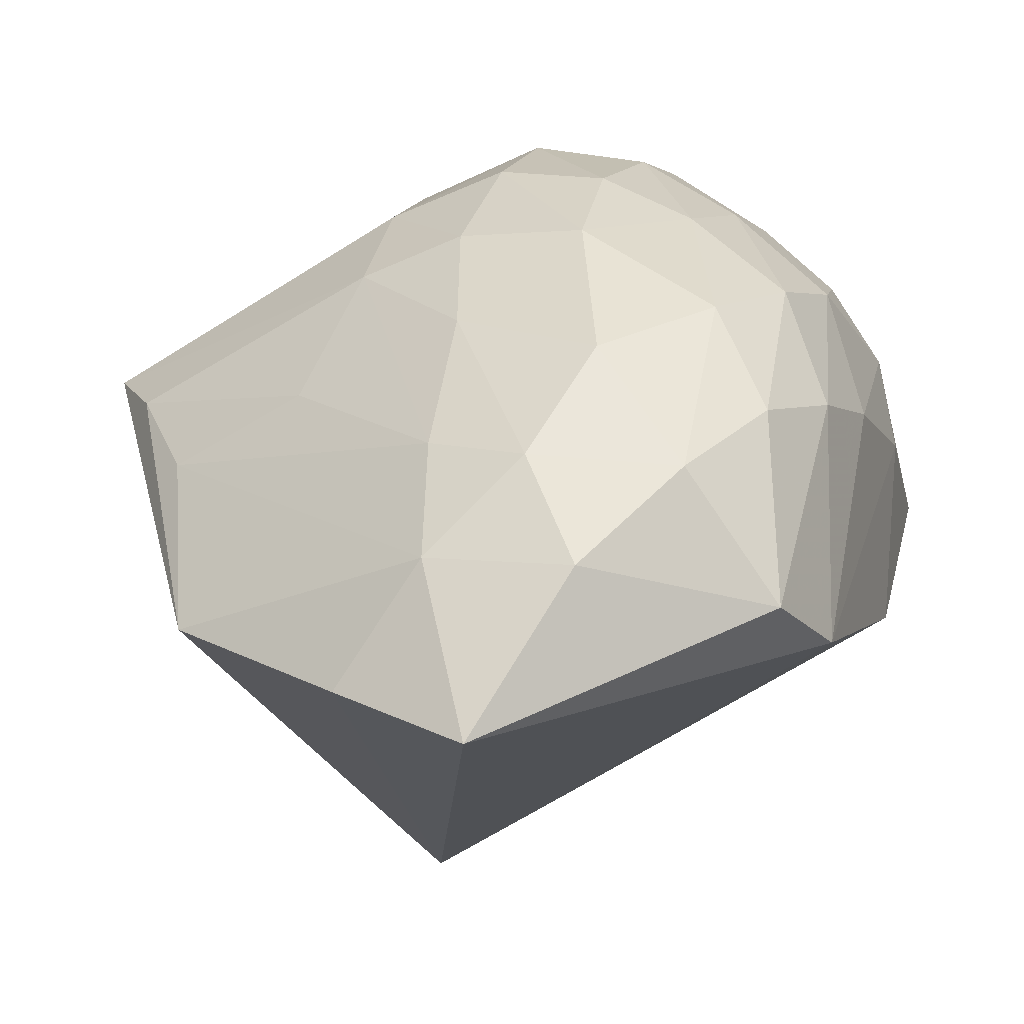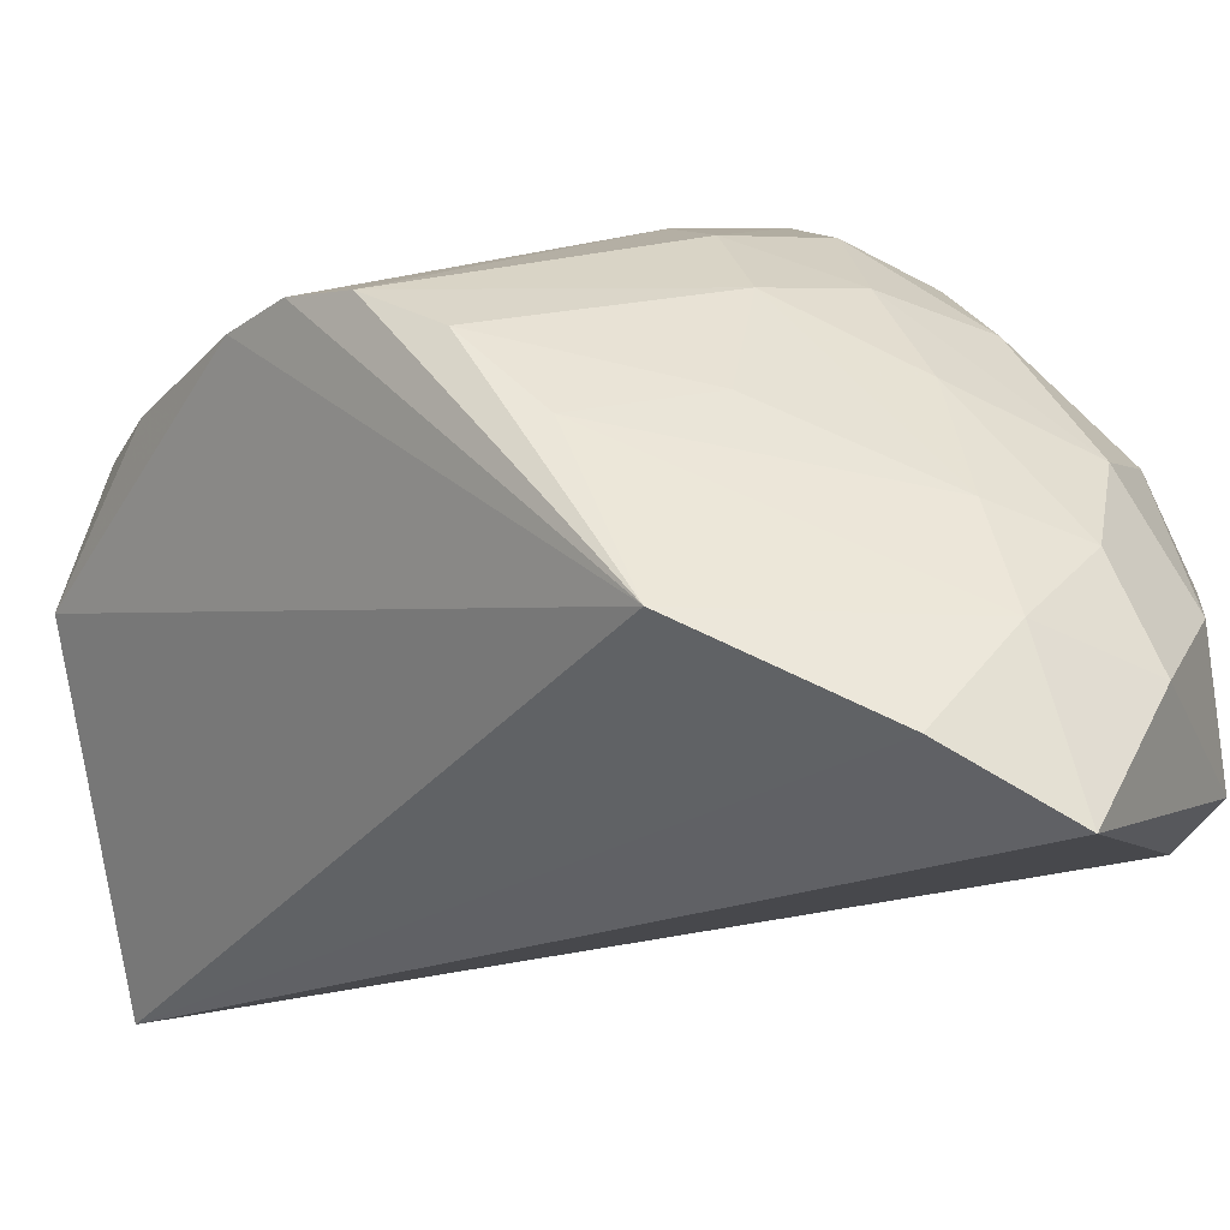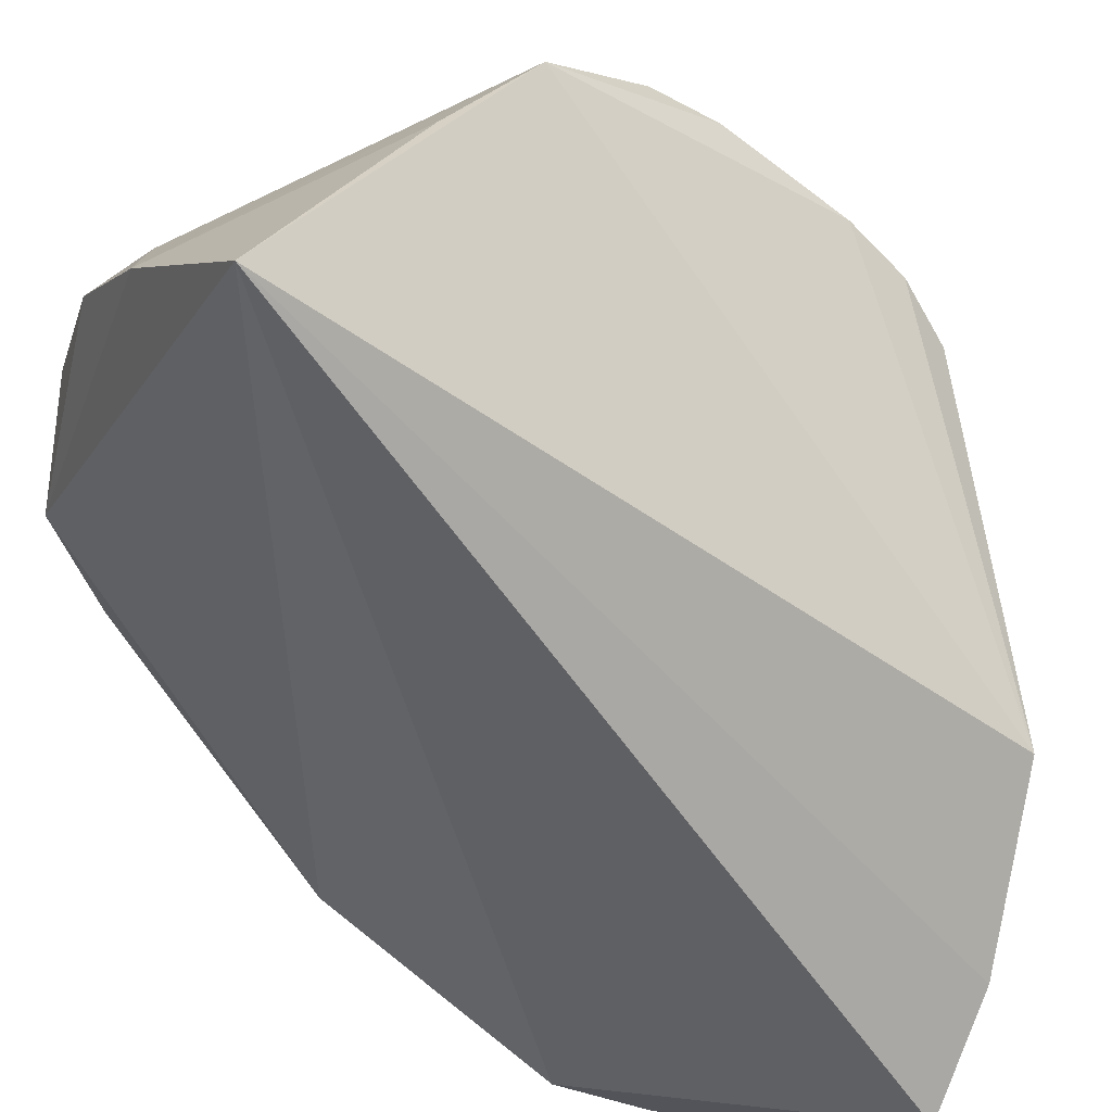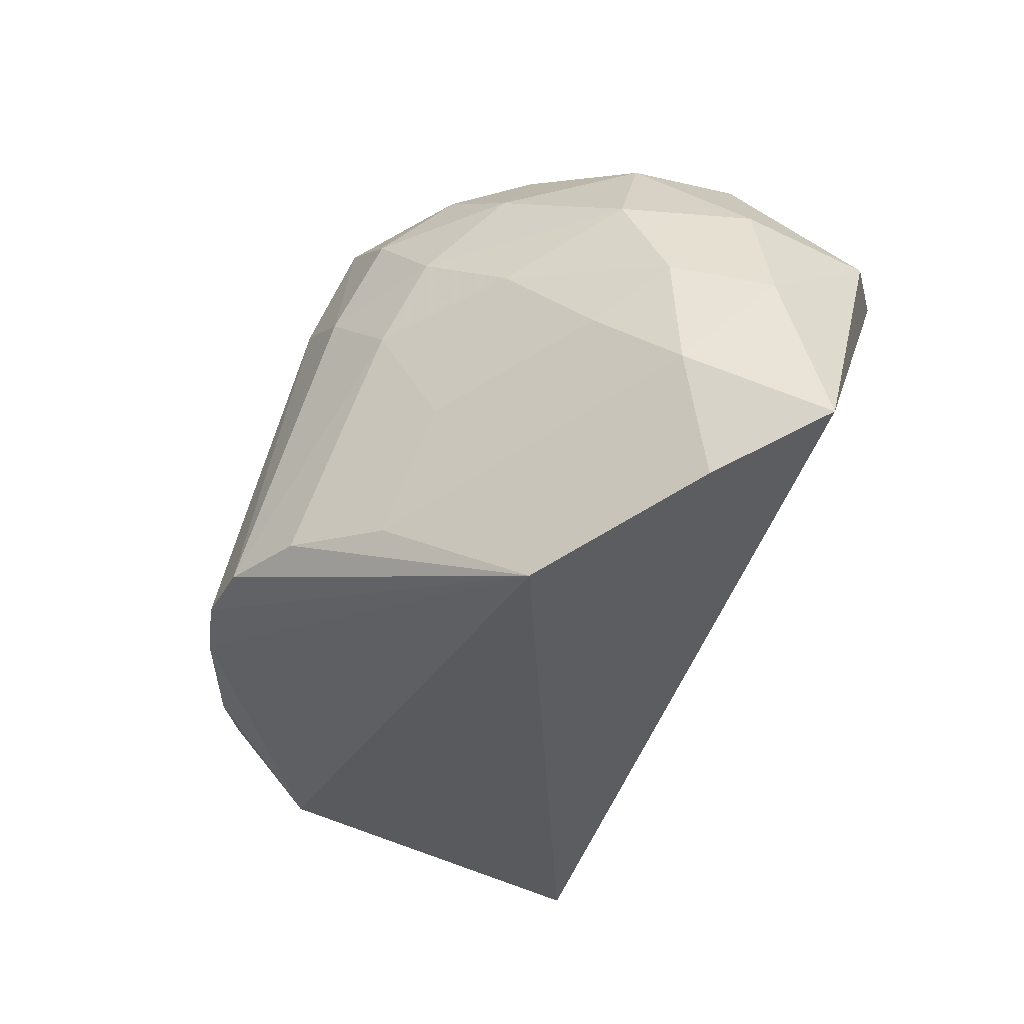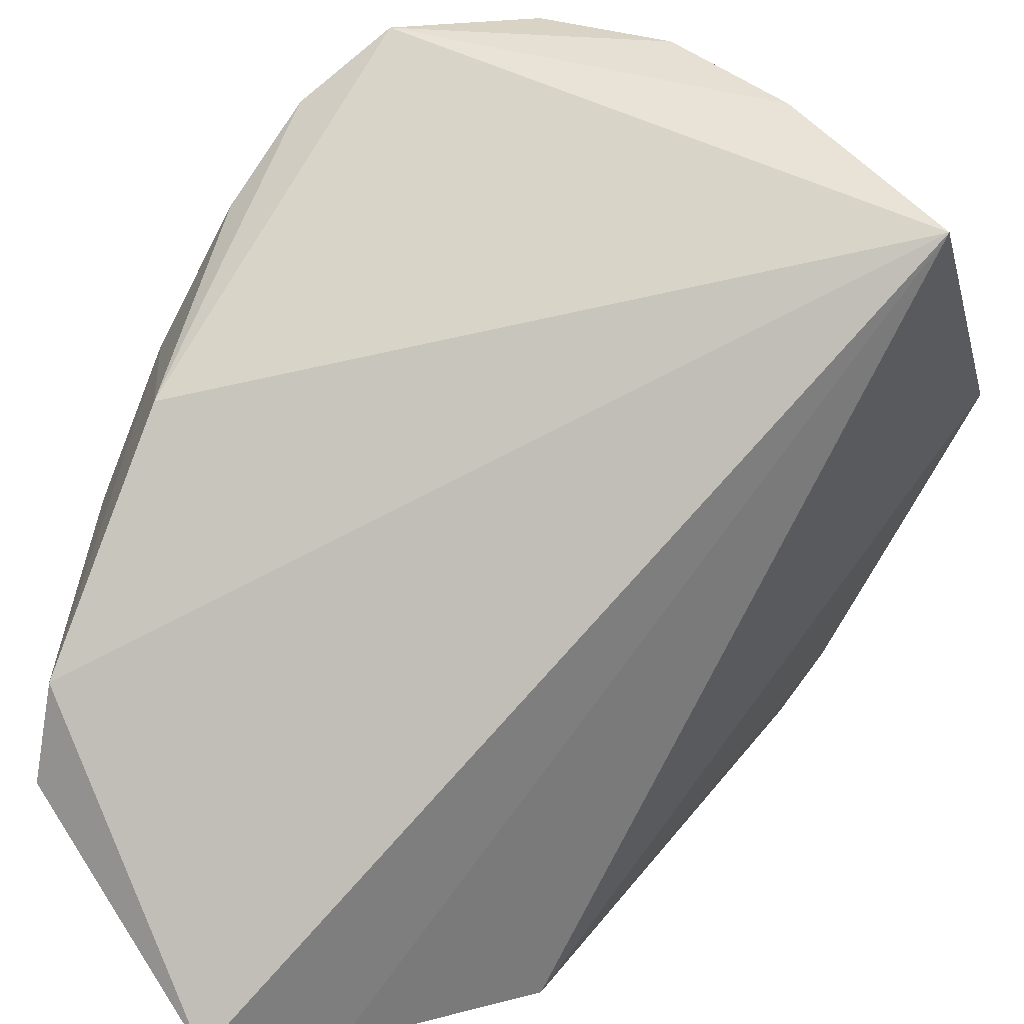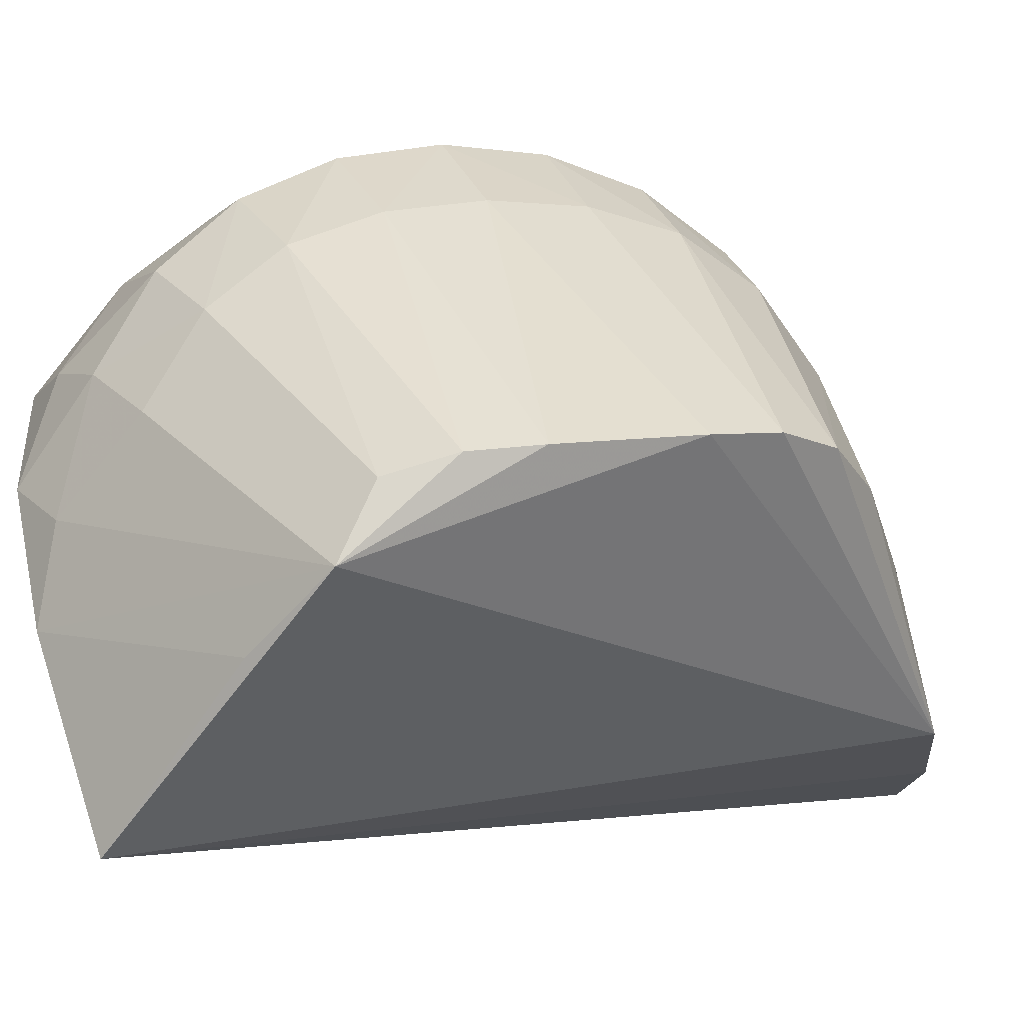
<metadata>
{"format":"obj","ext":"obj","renderer":"f3d","projection":"perspective","resolution":1024,"background":"white","views":[{"elev":-18.8,"azim":13.1,"up":"+Y"},{"elev":-27.5,"azim":-32.9,"up":"+Y"},{"elev":-55.6,"azim":-128.9,"up":"+Y"},{"elev":58.4,"azim":-48.3,"up":"+Z"},{"elev":-72.3,"azim":153.6,"up":"+Y"},{"elev":9.7,"azim":-112.1,"up":"+Y"}]}
</metadata>
<code>
v -2.699 6.973 -1.829
v -2.222 6.808 1.157
v -1.965 7.139 1.225
v -3.279 8.18 0.03685
v -1.048 8.286 -1.153
v -0.9704 7.027 0.5687
v -1.53 8.699 0.2481
v -2.242 8.672 -1.104
v -1.064 8.072 -1.489
v -3.262 7.886 -1.302
v -2.762 7.098 0.8666
v -1.064 8.078 0.58
v -1.859 7.918 -1.859
v -1.837 6.618 1.271
v -1.987 8.277 0.7409
v -1.833 8.947 -0.4518
v -0.8959 7.338 -0.2707
v -1.283 7.385 1.096
v -0.8819 8.182 -0.2825
v -1.916 8.58 -1.424
v -1.868 8.79 0.2374
v -3.279 8.18 -0.9404
v -1.493 8.813 -0.8128
v -3.046 7.954 0.456
v -1.616 8.236 0.7913
v -1.205 8.584 -0.0944
v -1.067 7.04 0.8891
v -2.268 8.492 0.4667
v -0.9101 8.024 -1.16
v -0.8856 7.81 0.2455
v -2.224 8.791 -0.4518
v -1.6 8.511 -1.45
v -1.522 7.763 1.06
v -1.868 8.79 -1.141
v -2.268 8.492 -1.37
v -2.216 7.546 -1.889
v -1.001 8.363 -0.8089
v -2.308 8.201 -1.577
v -1.981 7.503 1.105
v -2.242 8.672 0.2007
v -1.481 8.851 -0.4518
v -1.55 7.084 1.239
v -1.479 8.15 -1.716
v -3.313 8.192 -0.2111
v -0.842 7.894 -0.2747
v -1.088 7.608 0.873
v -1.226 7.934 0.8547
v -0.9781 8.195 0.2598
v -3.201 8.111 0.2545
v -2.228 8.764 -0.1129
v -1.53 8.699 -1.152
v -0.9549 7.719 0.5861
v -1.6 8.511 0.5466
v -2.299 8.208 0.6733
v -2.228 8.764 -0.7907
v -1.841 8.909 -0.0938
v -1.916 8.58 0.5208
v -3.201 8.111 -1.158
v -1.191 8.618 -0.4518
v -3.314 8.192 -0.7023
v -1.841 8.909 -0.8097
v -0.8522 7.864 -0.7972
v -1.493 8.813 -0.0908
v -1.693 7.417 1.196
v -1.987 8.277 -1.645
v -1.249 8.491 0.2469
v -1.336 8.348 0.5575
v -0.9866 8.392 -0.4518
v -1.336 8.348 -1.461
v -2.138 7.864 -1.804
v -2.866 7.672 0.6487
v -1.205 8.584 -0.8092
v -1.947 7.929 0.9338
v -1.71 8.25 -1.688
v -1.249 8.491 -1.15
v -0.8951 8.156 -0.8118
v -3.051 7.607 -1.496
v -1.001 8.363 -0.09465
v -2.454 7.804 0.7853
f 71 39 79
f 1 2 11
f 2 3 11
f 10 1 11
f 2 1 14
f 3 2 14
f 1 6 14
f 6 1 17
f 1 9 17
f 14 6 27
f 9 5 29
f 17 9 29
f 25 15 33
f 32 20 34
f 8 34 35
f 34 20 35
f 9 1 36
f 13 9 36
f 29 5 37
f 10 35 38
f 28 21 40
f 3 14 42
f 14 27 42
f 27 18 42
f 9 13 43
f 11 4 44
f 10 11 44
f 6 17 45
f 30 6 45
f 19 30 45
f 18 27 46
f 33 18 47
f 25 33 47
f 18 46 47
f 46 12 47
f 30 19 48
f 4 11 49
f 11 24 49
f 40 4 49
f 28 40 49
f 16 31 50
f 4 40 50
f 44 4 50
f 31 44 50
f 32 34 51
f 27 6 52
f 6 30 52
f 46 27 52
f 12 46 52
f 48 12 52
f 30 48 52
f 7 21 53
f 15 28 54
f 49 24 54
f 28 49 54
f 8 22 55
f 31 16 55
f 21 7 56
f 40 21 56
f 41 16 56
f 16 50 56
f 50 40 56
f 15 25 57
f 21 28 57
f 28 15 57
f 53 21 57
f 25 53 57
f 10 22 58
f 22 8 58
f 35 10 58
f 8 35 58
f 41 26 59
f 22 10 60
f 10 44 60
f 44 31 60
f 55 22 60
f 31 55 60
f 34 8 61
f 16 41 61
f 41 23 61
f 23 51 61
f 51 34 61
f 8 55 61
f 55 16 61
f 17 29 62
f 45 17 62
f 19 45 62
f 26 41 63
f 56 7 63
f 41 56 63
f 18 33 64
f 39 3 64
f 3 42 64
f 42 18 64
f 35 20 65
f 38 35 65
f 12 48 66
f 48 26 66
f 63 7 66
f 26 63 66
f 47 12 67
f 25 47 67
f 7 53 67
f 53 25 67
f 12 66 67
f 66 7 67
f 37 59 68
f 9 43 69
f 43 32 69
f 32 51 69
f 36 10 70
f 13 36 70
f 10 38 70
f 65 13 70
f 38 65 70
f 11 3 71
f 24 11 71
f 3 39 71
f 37 5 72
f 23 41 72
f 59 37 72
f 41 59 72
f 33 15 73
f 15 54 73
f 54 39 73
f 64 33 73
f 39 64 73
f 20 32 74
f 43 13 74
f 32 43 74
f 65 20 74
f 13 65 74
f 5 9 75
f 51 23 75
f 9 69 75
f 69 51 75
f 72 5 75
f 23 72 75
f 29 37 76
f 62 29 76
f 19 62 76
f 68 19 76
f 37 68 76
f 1 10 77
f 36 1 77
f 10 36 77
f 26 48 78
f 48 19 78
f 59 26 78
f 19 68 78
f 68 59 78
f 54 24 79
f 39 54 79
f 24 71 79

</code>
